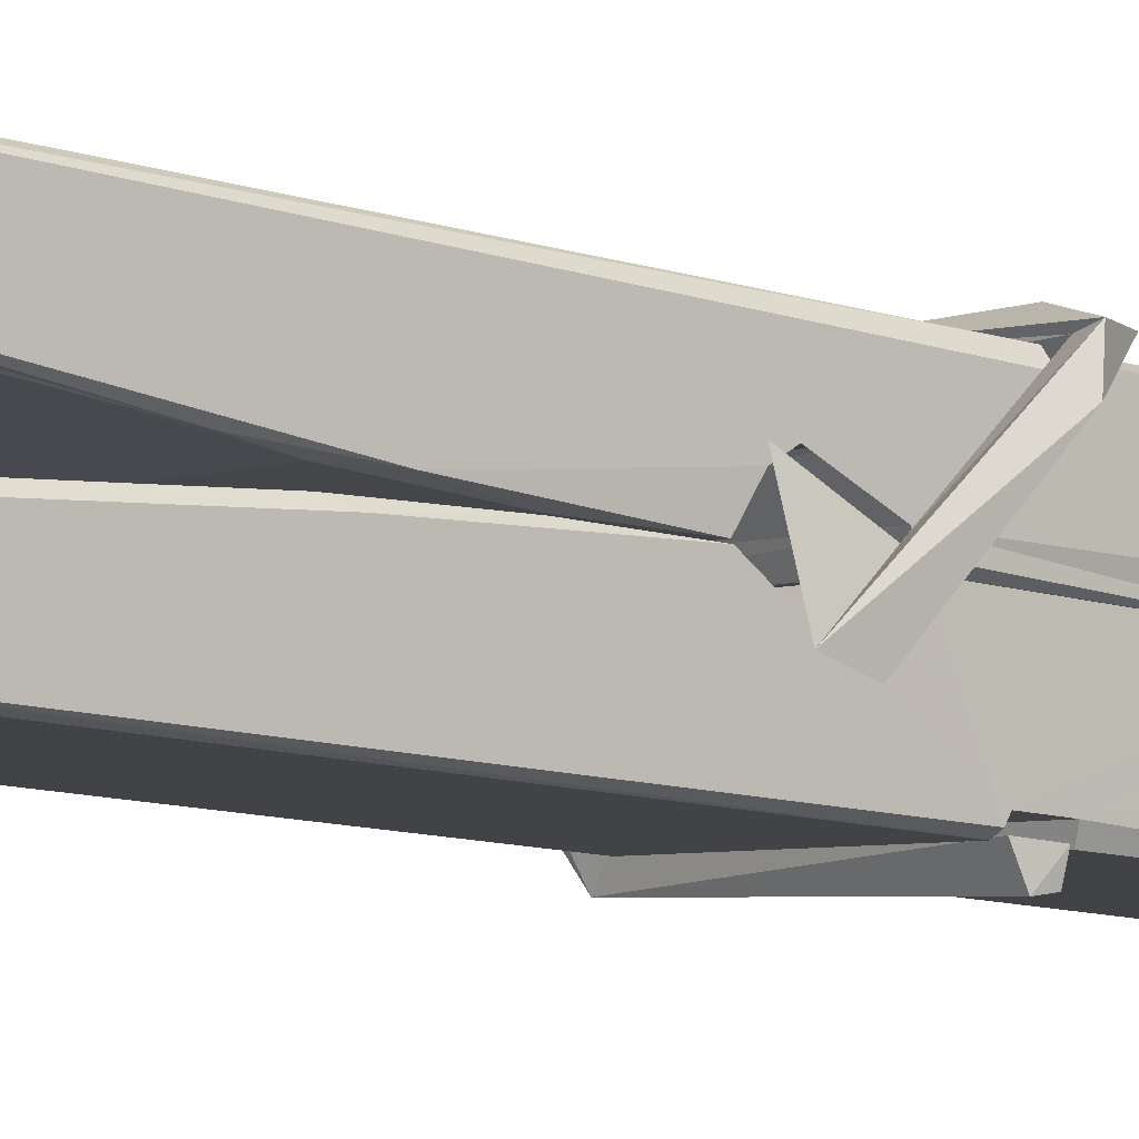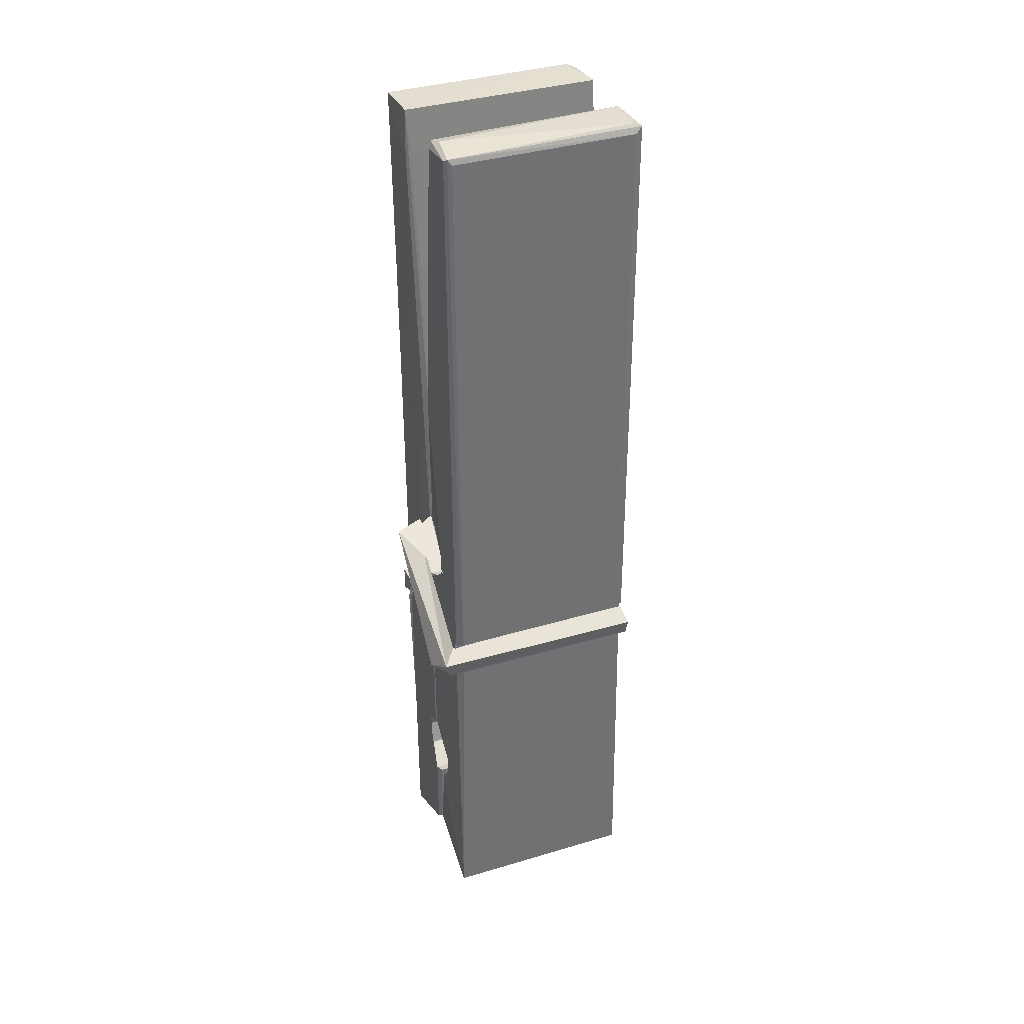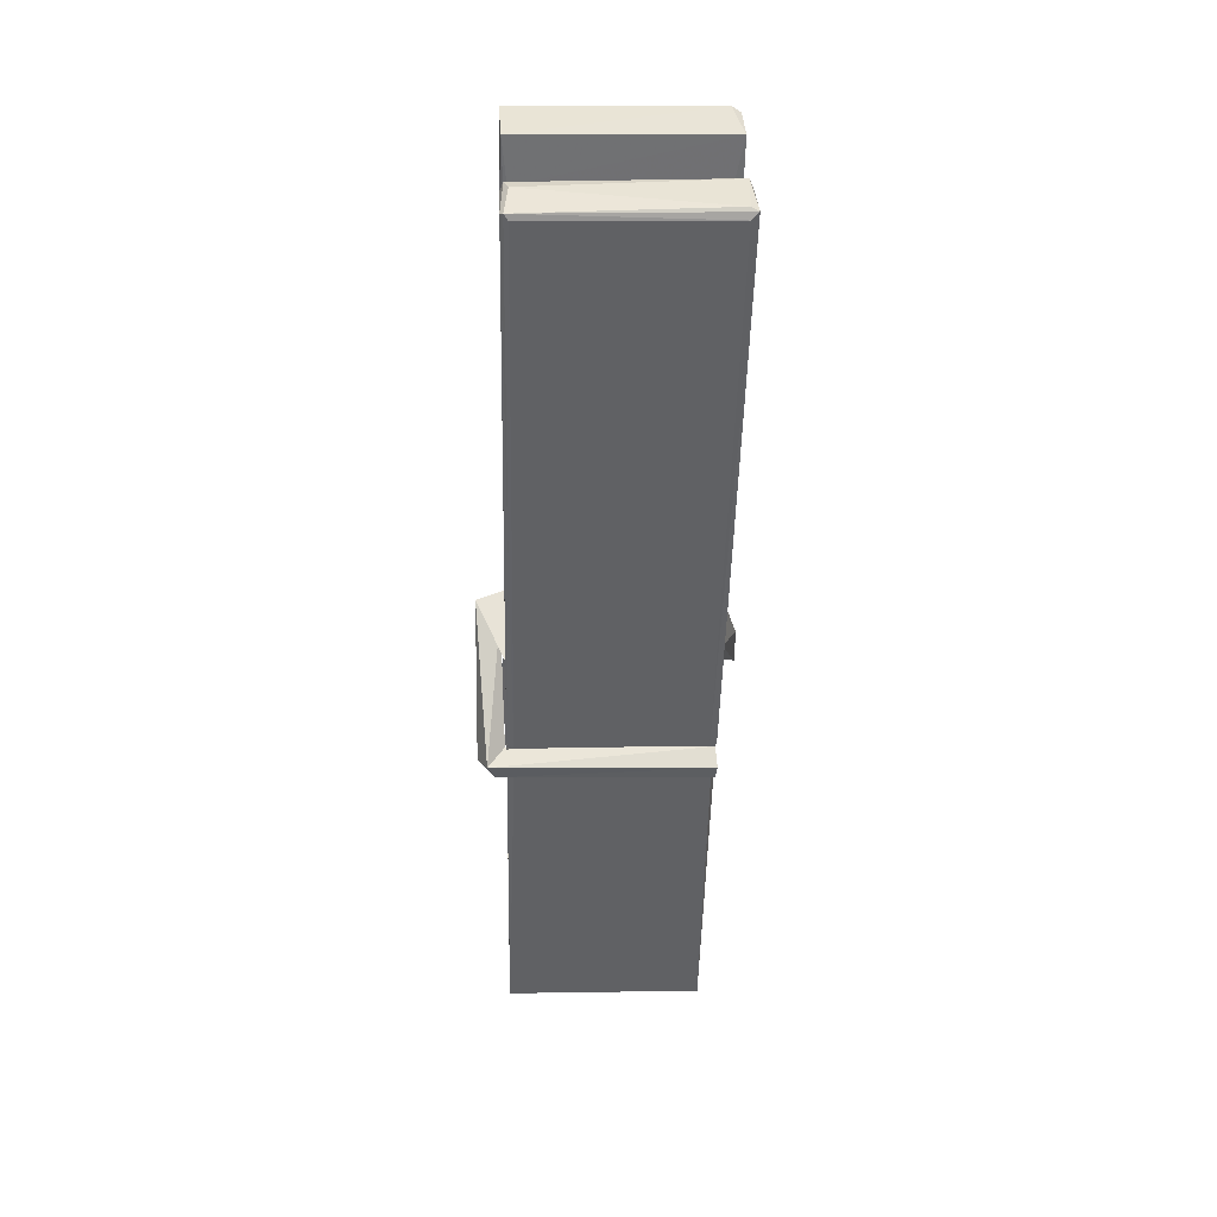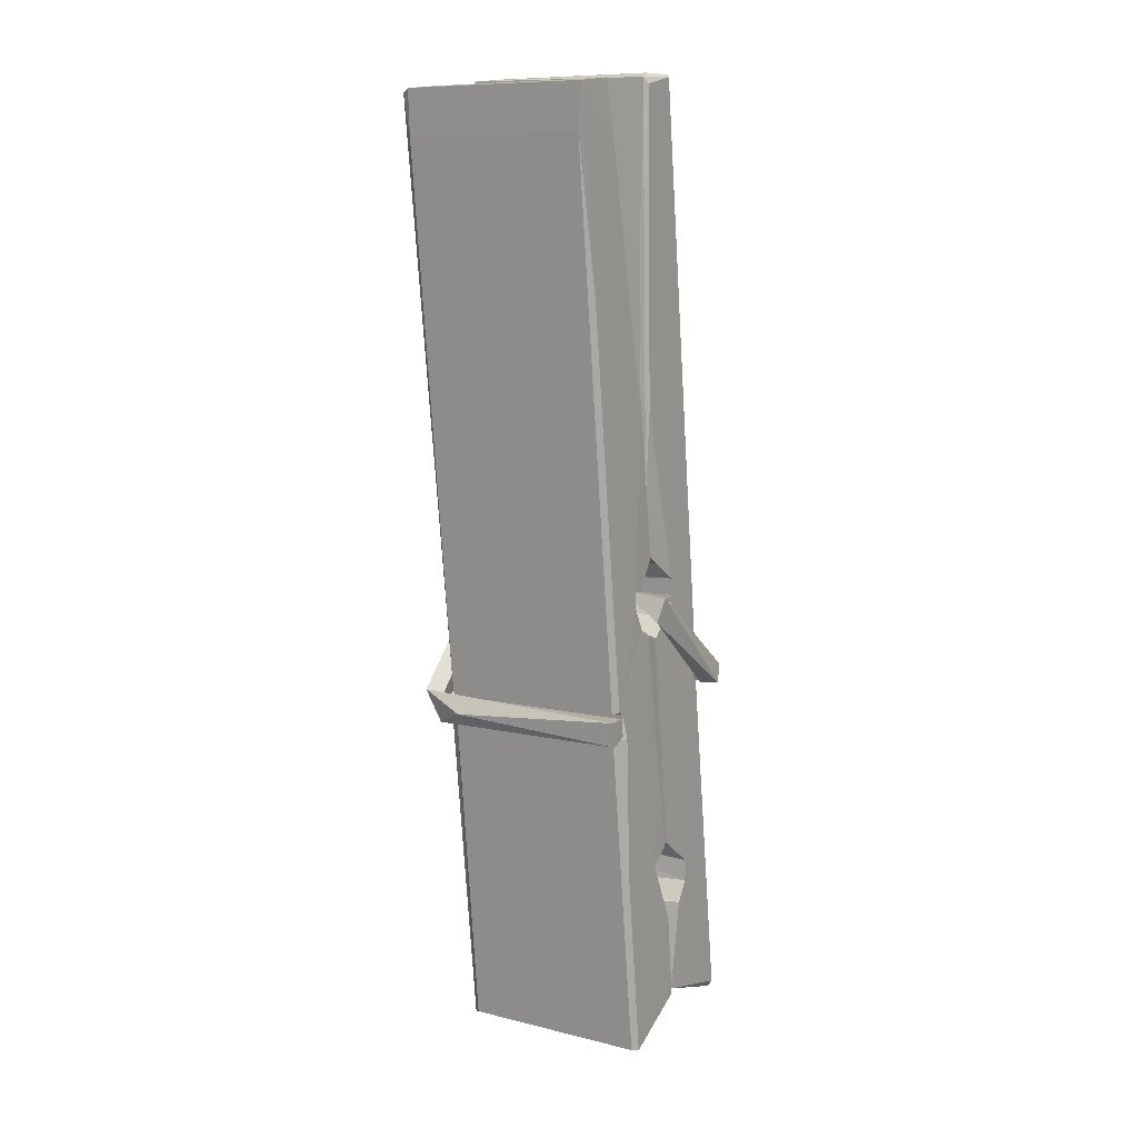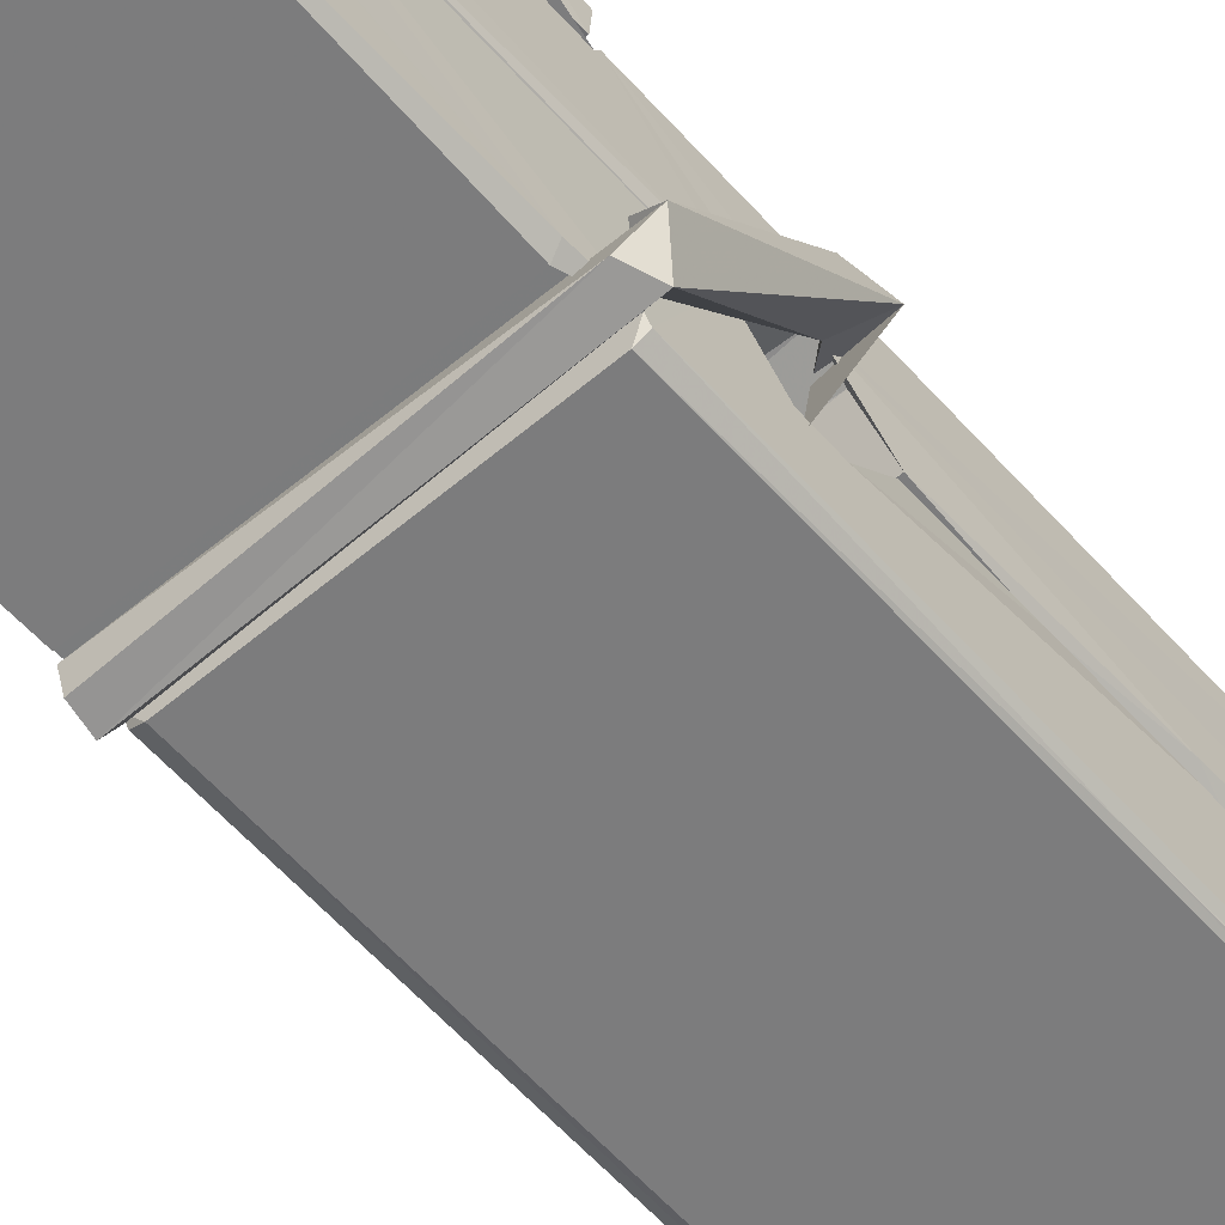
<metadata>
{"format":"obj","ext":"obj","renderer":"f3d","projection":"perspective","resolution":1024,"background":"white","views":[{"elev":-4.2,"azim":-129.0,"up":"+Z"},{"elev":40.3,"azim":158.6,"up":"+Y"},{"elev":45.9,"azim":178.0,"up":"+Y"},{"elev":12.5,"azim":32.5,"up":"+Y"},{"elev":-61.9,"azim":42.1,"up":"+Z"}]}
</metadata>
<code>
v 1.814 9.823 -9.181
v 1.977 9.857 -9.24
v 1.815 9.855 -9.241
v 1.819 9.859 -9.242
v 1.802 10.4 -9.197
v 1.804 10.48 -9.184
v 1.801 10.58 -9.167
v 1.806 10.37 -9.202
v 1.959 10.58 -9.166
v 1.8 10.57 -9.124
v 1.8 10.34 -9.203
v 1.793 10.61 -9.16
v 1.974 9.992 -9.231
v 1.807 10.1 -9.161
v 1.804 10.17 -9.208
v 1.811 9.926 -9.227
v 1.811 9.933 -9.215
v 1.81 9.981 -9.218
v 1.975 9.939 -9.213
v 1.97 9.96 -9.206
v 1.815 9.942 -9.208
v 1.969 10.21 -9.188
v 1.964 10.23 -9.193
v 1.803 10.23 -9.196
v 1.804 10.24 -9.215
v 1.967 10.24 -9.216
v 1.812 10.12 -9.156
v 1.954 10.58 -9.168
v 1.957 10.62 -9.161
v 1.96 10.37 -9.203
v 1.969 10.19 -9.199
v 1.968 10.18 -9.219
v 1.969 10.18 -9.209
v 1.969 9.995 -9.234
v 1.975 9.86 -9.242
v 1.972 9.863 -9.243
v 1.975 10.1 -9.167
v 1.814 10.1 -9.158
v 1.954 10.58 -9.125
v 1.956 10.49 -9.185
v 1.804 10.2 -9.188
v 1.813 9.989 -9.233
v 1.82 9.961 -9.204
v 1.976 9.927 -9.236
v 1.808 10.3 -9.211
v 1.962 10.3 -9.212
v 1.803 10.21 -9.189
v 1.794 10.61 -9.125
v 1.801 10.61 -9.122
v 1.958 10.62 -9.123
v 1.962 10.46 -9.137
v 1.971 10.13 -9.161
v 1.972 9.924 -9.239
v 1.978 9.828 -9.183
v 1.974 9.829 -9.178
v 1.819 9.825 -9.177
v 1.813 9.853 -9.239
v 1.964 10.36 -9.202
v 1.974 9.98 -9.214
v 1.809 10.17 -9.22
v 1.964 10.17 -9.221
v 1.971 10.12 -9.165
v 1.805 10.17 -9.216
v 1.972 10.1 -9.164
v 1.966 10.1 -9.159
v 1.816 9.92 -9.238
v 1.806 10.12 -9.164
v 1.807 10.1 -9.165
v 1.966 10.12 -9.157
v 1.796 10.62 -9.217
v 1.974 9.859 -9.244
v 1.803 10.37 -9.21
v 1.8 10.48 -9.212
v 1.958 10.61 -9.221
v 1.957 10.62 -9.253
v 1.964 10.36 -9.216
v 1.962 10.38 -9.212
v 1.959 10.49 -9.214
v 1.8 10.36 -9.215
v 1.809 9.989 -9.234
v 1.974 9.994 -9.235
v 1.975 9.935 -9.254
v 1.809 9.971 -9.265
v 1.809 10.11 -9.292
v 1.973 9.984 -9.256
v 1.807 10.21 -9.249
v 1.965 10.23 -9.239
v 1.81 10.23 -9.235
v 1.968 10.22 -9.248
v 1.803 10.24 -9.216
v 1.804 10.19 -9.245
v 1.969 10.19 -9.241
v 1.968 10.2 -9.248
v 1.965 10.24 -9.217
v 1.805 10.17 -9.221
v 1.798 10.61 -9.257
v 1.958 10.38 -9.211
v 1.975 9.951 -9.266
v 1.965 10.12 -9.293
v 1.962 10.33 -9.277
v 1.952 10.62 -9.258
v 1.952 10.62 -9.229
v 1.955 10.62 -9.218
v 1.955 10.49 -9.213
v 1.803 10.22 -9.245
v 1.974 9.968 -9.267
v 1.81 9.936 -9.259
v 1.812 9.855 -9.243
v 1.805 10.3 -9.212
v 1.963 10.3 -9.213
v 1.964 10.15 -9.291
v 1.793 10.62 -9.254
v 1.798 10.62 -9.251
v 1.955 10.62 -9.256
v 1.969 10.15 -9.287
v 1.97 10.11 -9.289
v 1.977 9.841 -9.313
v 1.819 9.834 -9.304
v 1.805 10.11 -9.284
v 1.793 10.61 -9.22
v 1.974 9.836 -9.31
v 1.811 10.14 -9.29
v 1.805 10.14 -9.287
v 1.969 10.17 -9.222
v 1.805 10.14 -9.282
v 1.816 9.921 -9.238
v 1.813 9.834 -9.312
v 1.97 10.14 -9.284
v 1.964 10.12 -9.285
v 1.806 10.14 -9.289
v 1.971 10.14 -9.283
v 1.979 10.12 -9.3
v 1.806 10.12 -9.291
v 1.993 10.12 -9.285
v 1.807 10.12 -9.304
v 1.805 10.13 -9.305
v 1.974 10.1 -9.15
v 1.972 10.11 -9.165
v 1.972 10.21 -9.205
v 1.787 10.12 -9.151
v 1.967 10.2 -9.256
v 1.957 10.22 -9.187
v 1.811 10.17 -9.233
v 1.803 10.23 -9.189
v 1.79 10.22 -9.243
v 1.791 10.2 -9.251
v 1.782 10.13 -9.174
v 1.802 10.18 -9.213
v 1.826 10.11 -9.142
v 1.802 10.09 -9.151
v 1.8 10.11 -9.165
v 1.972 10.12 -9.162
v 1.803 10.12 -9.154
v 1.973 10.12 -9.148
v 1.991 10.22 -9.197
v 1.987 10.2 -9.192
v 1.981 10.12 -9.277
v 1.985 10.14 -9.303
f 49 29 12
f 8 5 6
f 5 7 6
f 7 40 6
f 40 8 6
f 58 30 29
f 58 29 9
f 12 5 11
f 18 15 42
f 15 63 42
f 20 59 19
f 38 14 1
f 18 43 17
f 18 59 43
f 17 43 21
f 22 23 26
f 41 31 15
f 15 32 60
f 7 5 12
f 50 9 29
f 48 10 49
f 28 12 29
f 28 29 40
f 29 30 40
f 23 24 26
f 22 47 23
f 47 24 23
f 41 22 31
f 18 13 59
f 43 59 20
f 19 17 21
f 21 20 19
f 44 16 19
f 16 17 19
f 54 57 2
f 69 52 51
f 39 51 50
f 28 7 12
f 30 8 40
f 40 7 28
f 25 45 26
f 25 26 24
f 47 22 41
f 31 33 15
f 33 32 15
f 34 13 42
f 42 13 18
f 43 20 21
f 36 35 3
f 36 3 4
f 57 3 2
f 3 35 2
f 10 39 50
f 10 50 49
f 25 11 45
f 11 5 8
f 11 8 45
f 45 8 30
f 26 45 46
f 45 30 46
f 58 22 26
f 26 46 58
f 46 30 58
f 51 39 69
f 39 10 69
f 25 24 11
f 47 67 48
f 67 27 48
f 48 27 10
f 51 9 50
f 22 9 51
f 52 22 51
f 64 37 55
f 55 56 54
f 54 56 1
f 4 3 66
f 36 4 66
f 36 66 53
f 35 36 53
f 35 53 2
f 56 55 38
f 66 3 57
f 1 18 17
f 14 18 1
f 15 18 14
f 47 11 24
f 11 47 48
f 12 11 48
f 49 12 48
f 29 49 50
f 9 22 58
f 31 22 52
f 31 52 33
f 64 19 59
f 19 64 44
f 2 44 64
f 2 64 54
f 57 54 1
f 32 61 60
f 33 13 32
f 62 33 52
f 47 41 15
f 15 60 63
f 60 61 42
f 34 42 61
f 32 13 34
f 32 34 61
f 33 59 13
f 64 59 33
f 38 55 65
f 55 37 65
f 14 68 15
f 60 42 63
f 66 16 44
f 66 44 53
f 2 53 44
f 55 54 64
f 38 1 56
f 17 57 1
f 57 17 16
f 66 57 16
f 15 68 67
f 62 37 64
f 68 37 62
f 68 62 67
f 64 33 62
f 52 69 62
f 67 62 69
f 67 69 27
f 47 15 67
f 69 10 27
f 37 38 65
f 38 37 68
f 68 14 38
f 82 117 71
f 75 76 74
f 76 77 78
f 76 78 74
f 78 103 74
f 73 72 79
f 73 79 120
f 83 85 106
f 83 80 85
f 83 106 98
f 83 98 107
f 106 116 98
f 105 86 91
f 87 94 89
f 112 123 122
f 123 90 105
f 90 88 105
f 70 73 120
f 103 78 104
f 78 77 97
f 78 97 104
f 88 94 87
f 89 86 105
f 105 87 89
f 93 86 89
f 117 116 99
f 115 100 111
f 96 111 101
f 111 100 101
f 100 114 101
f 72 73 104
f 73 70 103
f 73 103 104
f 104 97 72
f 90 109 94
f 94 88 90
f 105 88 87
f 92 91 93
f 91 86 93
f 95 91 92
f 92 124 95
f 95 81 80
f 80 81 85
f 98 82 107
f 107 82 126
f 108 71 118
f 127 121 117
f 114 112 96
f 114 96 101
f 102 103 70
f 72 97 110
f 72 110 109
f 110 94 109
f 97 77 110
f 89 94 110
f 89 110 76
f 110 77 76
f 122 111 96
f 96 112 122
f 79 72 109
f 109 90 79
f 127 84 119
f 113 112 114
f 114 102 113
f 75 102 114
f 75 114 100
f 75 100 115
f 121 127 118
f 126 71 108
f 84 127 117
f 99 84 117
f 127 83 107
f 127 119 83
f 95 123 91
f 91 123 105
f 90 123 112
f 90 112 79
f 112 120 79
f 112 70 120
f 70 112 113
f 70 113 102
f 102 75 103
f 103 75 74
f 76 75 89
f 75 115 89
f 115 93 89
f 81 128 116
f 106 85 81
f 106 81 116
f 98 116 117
f 98 117 82
f 121 71 117
f 71 121 118
f 127 108 118
f 92 93 124
f 93 115 124
f 123 95 125
f 81 95 124
f 128 81 124
f 124 115 128
f 128 115 111
f 111 122 125
f 111 125 128
f 122 123 125
f 80 83 119
f 71 126 82
f 127 107 108
f 107 126 108
f 119 129 128
f 128 125 119
f 80 125 95
f 125 80 119
f 99 116 128
f 99 128 129
f 99 129 119
f 119 84 99
f 131 158 130
f 132 136 158
f 132 134 133
f 130 136 133
f 132 133 135
f 136 132 135
f 130 158 136
f 149 137 154
f 154 152 153
f 155 134 158
f 158 131 139
f 151 148 153
f 147 146 151
f 155 142 156
f 156 142 139
f 155 139 142
f 142 155 141
f 141 155 142
f 145 144 143
f 145 143 144
f 148 145 144
f 144 145 148
f 146 145 148
f 147 145 146
f 146 148 151
f 147 140 145
f 156 139 131
f 134 155 156
f 155 158 139
f 145 140 148
f 147 150 140
f 150 147 151
f 150 149 140
f 140 153 148
f 153 140 154
f 154 140 149
f 151 138 150
f 153 152 151
f 138 152 137
f 137 152 154
f 150 137 149
f 137 150 138
f 138 151 152
f 157 134 156
f 157 156 131
f 157 131 134
f 132 158 134
f 134 131 133
f 131 130 133
f 133 136 135
f 49 29 12
f 8 5 6
f 5 7 6
f 7 40 6
f 40 8 6
f 58 30 29
f 58 29 9
f 12 5 11
f 18 15 42
f 15 63 42
f 20 59 19
f 38 14 1
f 18 43 17
f 18 59 43
f 17 43 21
f 22 23 26
f 41 31 15
f 15 32 60
f 7 5 12
f 50 9 29
f 48 10 49
f 28 12 29
f 28 29 40
f 29 30 40
f 23 24 26
f 22 47 23
f 47 24 23
f 41 22 31
f 18 13 59
f 43 59 20
f 19 17 21
f 21 20 19
f 44 16 19
f 16 17 19
f 54 57 2
f 69 52 51
f 39 51 50
f 28 7 12
f 30 8 40
f 40 7 28
f 25 45 26
f 25 26 24
f 47 22 41
f 31 33 15
f 33 32 15
f 34 13 42
f 42 13 18
f 43 20 21
f 36 35 3
f 36 3 4
f 57 3 2
f 3 35 2
f 10 39 50
f 10 50 49
f 25 11 45
f 11 5 8
f 11 8 45
f 45 8 30
f 26 45 46
f 45 30 46
f 58 22 26
f 26 46 58
f 46 30 58
f 51 39 69
f 39 10 69
f 25 24 11
f 47 67 48
f 67 27 48
f 48 27 10
f 51 9 50
f 22 9 51
f 52 22 51
f 64 37 55
f 55 56 54
f 54 56 1
f 4 3 66
f 36 4 66
f 36 66 53
f 35 36 53
f 35 53 2
f 56 55 38
f 66 3 57
f 1 18 17
f 14 18 1
f 15 18 14
f 47 11 24
f 11 47 48
f 12 11 48
f 49 12 48
f 29 49 50
f 9 22 58
f 31 22 52
f 31 52 33
f 64 19 59
f 19 64 44
f 2 44 64
f 2 64 54
f 57 54 1
f 32 61 60
f 33 13 32
f 62 33 52
f 47 41 15
f 15 60 63
f 60 61 42
f 34 42 61
f 32 13 34
f 32 34 61
f 33 59 13
f 64 59 33
f 38 55 65
f 55 37 65
f 14 68 15
f 60 42 63
f 66 16 44
f 66 44 53
f 2 53 44
f 55 54 64
f 38 1 56
f 17 57 1
f 57 17 16
f 66 57 16
f 15 68 67
f 62 37 64
f 68 37 62
f 68 62 67
f 64 33 62
f 52 69 62
f 67 62 69
f 67 69 27
f 47 15 67
f 69 10 27
f 37 38 65
f 38 37 68
f 68 14 38
f 82 117 71
f 75 76 74
f 76 77 78
f 76 78 74
f 78 103 74
f 73 72 79
f 73 79 120
f 83 85 106
f 83 80 85
f 83 106 98
f 83 98 107
f 106 116 98
f 105 86 91
f 87 94 89
f 112 123 122
f 123 90 105
f 90 88 105
f 70 73 120
f 103 78 104
f 78 77 97
f 78 97 104
f 88 94 87
f 89 86 105
f 105 87 89
f 93 86 89
f 117 116 99
f 115 100 111
f 96 111 101
f 111 100 101
f 100 114 101
f 72 73 104
f 73 70 103
f 73 103 104
f 104 97 72
f 90 109 94
f 94 88 90
f 105 88 87
f 92 91 93
f 91 86 93
f 95 91 92
f 92 124 95
f 95 81 80
f 80 81 85
f 98 82 107
f 107 82 126
f 108 71 118
f 127 121 117
f 114 112 96
f 114 96 101
f 102 103 70
f 72 97 110
f 72 110 109
f 110 94 109
f 97 77 110
f 89 94 110
f 89 110 76
f 110 77 76
f 122 111 96
f 96 112 122
f 79 72 109
f 109 90 79
f 127 84 119
f 113 112 114
f 114 102 113
f 75 102 114
f 75 114 100
f 75 100 115
f 121 127 118
f 126 71 108
f 84 127 117
f 99 84 117
f 127 83 107
f 127 119 83
f 95 123 91
f 91 123 105
f 90 123 112
f 90 112 79
f 112 120 79
f 112 70 120
f 70 112 113
f 70 113 102
f 102 75 103
f 103 75 74
f 76 75 89
f 75 115 89
f 115 93 89
f 81 128 116
f 106 85 81
f 106 81 116
f 98 116 117
f 98 117 82
f 121 71 117
f 71 121 118
f 127 108 118
f 92 93 124
f 93 115 124
f 123 95 125
f 81 95 124
f 128 81 124
f 124 115 128
f 128 115 111
f 111 122 125
f 111 125 128
f 122 123 125
f 80 83 119
f 71 126 82
f 127 107 108
f 107 126 108
f 119 129 128
f 128 125 119
f 80 125 95
f 125 80 119
f 99 116 128
f 99 128 129
f 99 129 119
f 119 84 99
f 131 158 130
f 132 136 158
f 132 134 133
f 130 136 133
f 132 133 135
f 136 132 135
f 130 158 136
f 149 137 154
f 154 152 153
f 155 134 158
f 158 131 139
f 151 148 153
f 147 146 151
f 155 142 156
f 156 142 139
f 155 139 142
f 142 155 141
f 141 155 142
f 145 144 143
f 145 143 144
f 148 145 144
f 144 145 148
f 146 145 148
f 147 145 146
f 146 148 151
f 147 140 145
f 156 139 131
f 134 155 156
f 155 158 139
f 145 140 148
f 147 150 140
f 150 147 151
f 150 149 140
f 140 153 148
f 153 140 154
f 154 140 149
f 151 138 150
f 153 152 151
f 138 152 137
f 137 152 154
f 150 137 149
f 137 150 138
f 138 151 152
f 157 134 156
f 157 156 131
f 157 131 134
f 132 158 134
f 134 131 133
f 131 130 133
f 133 136 135

</code>
